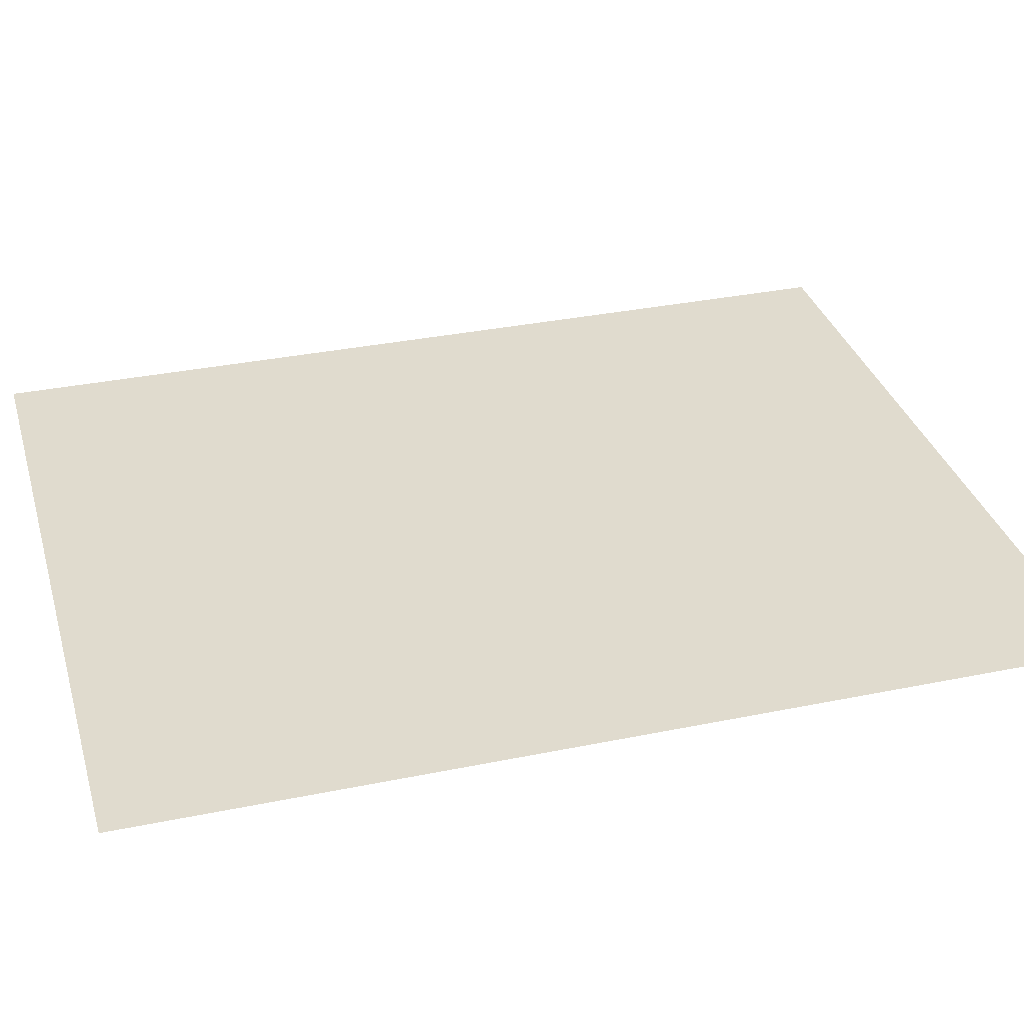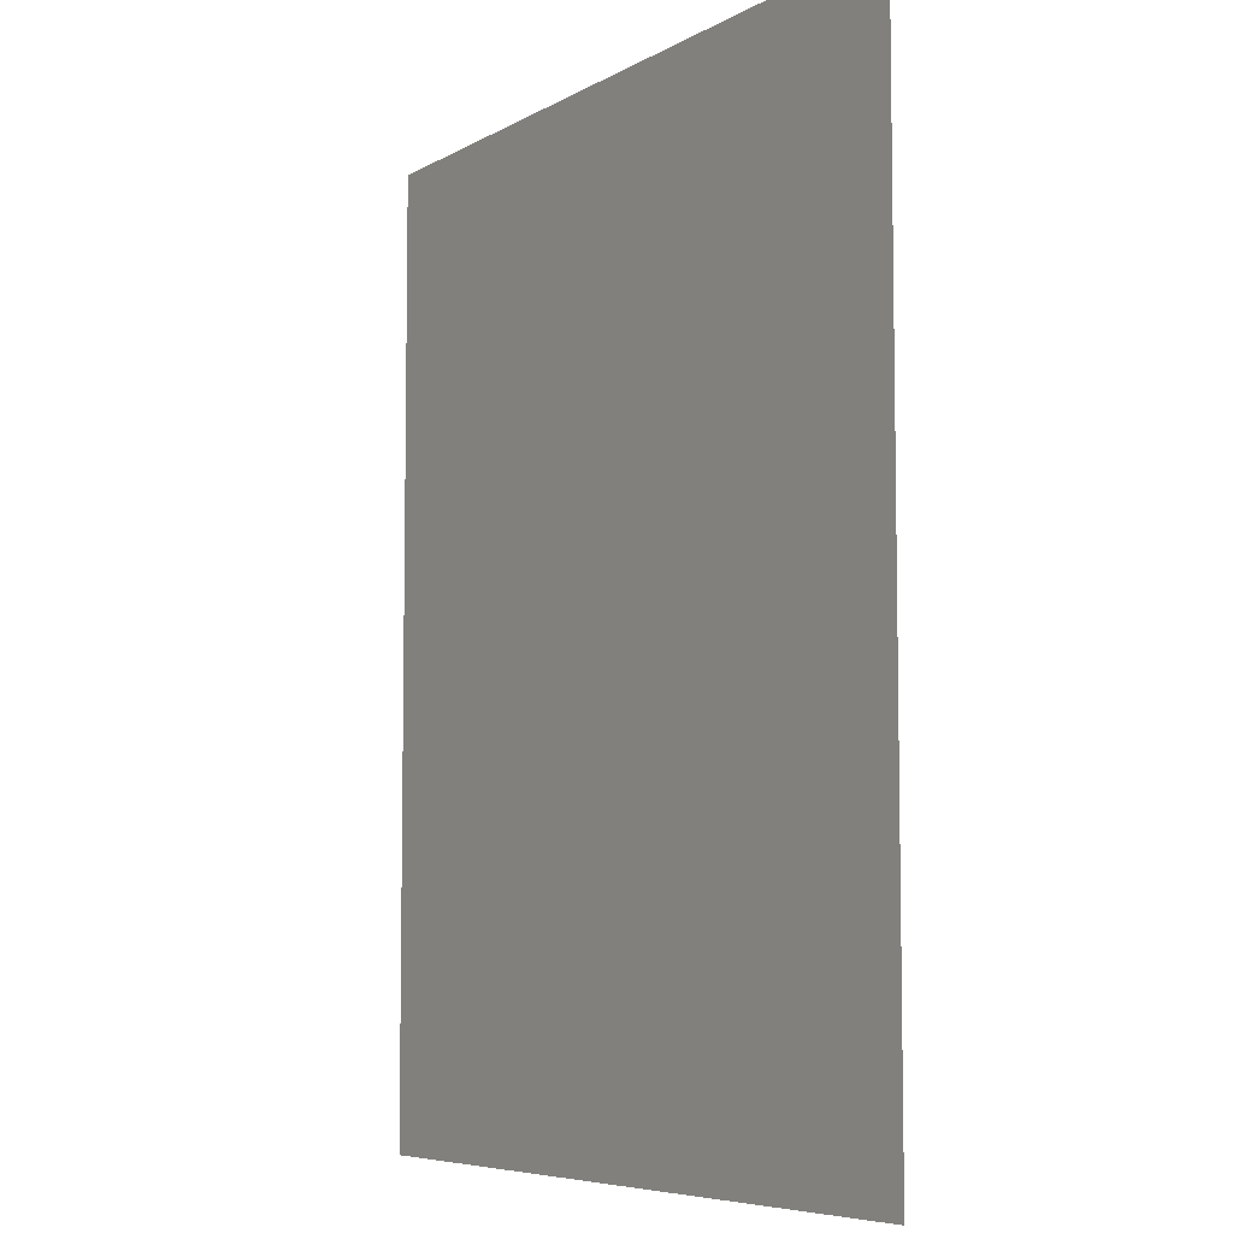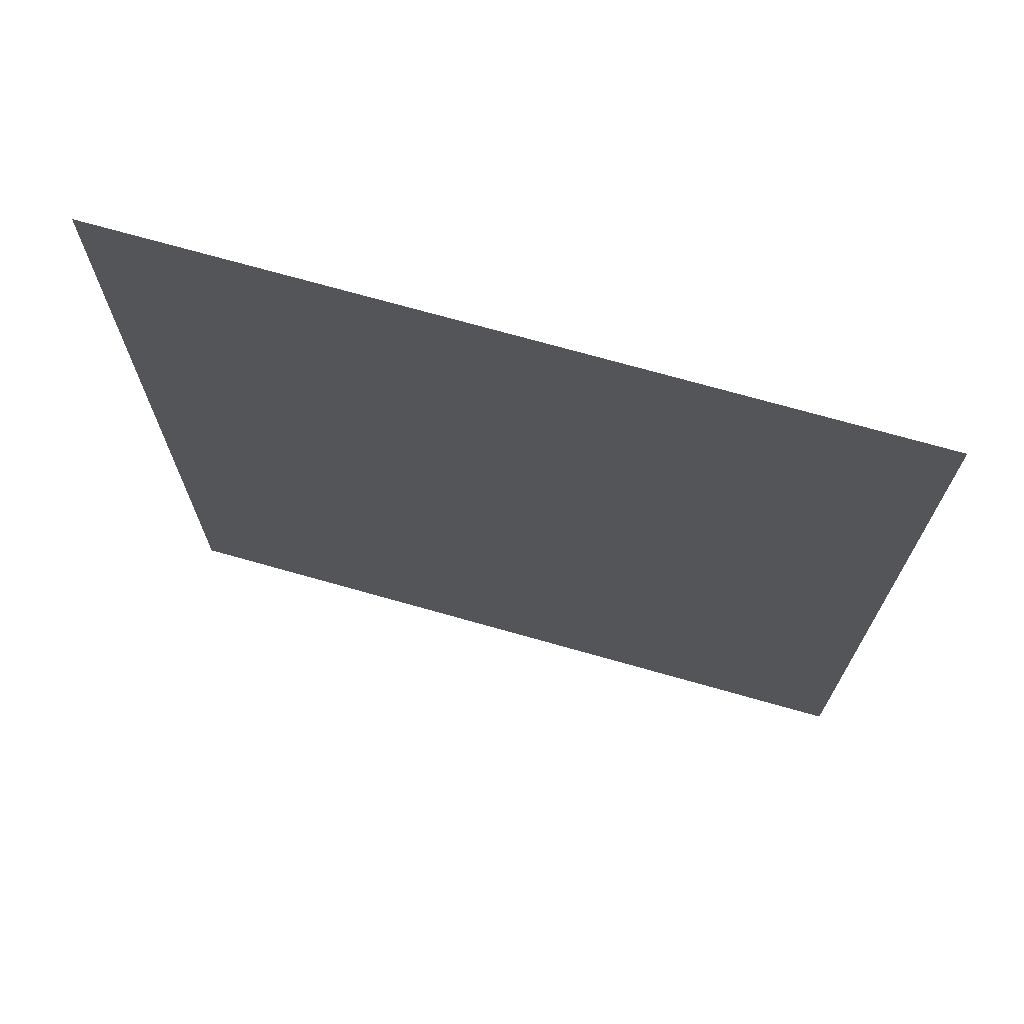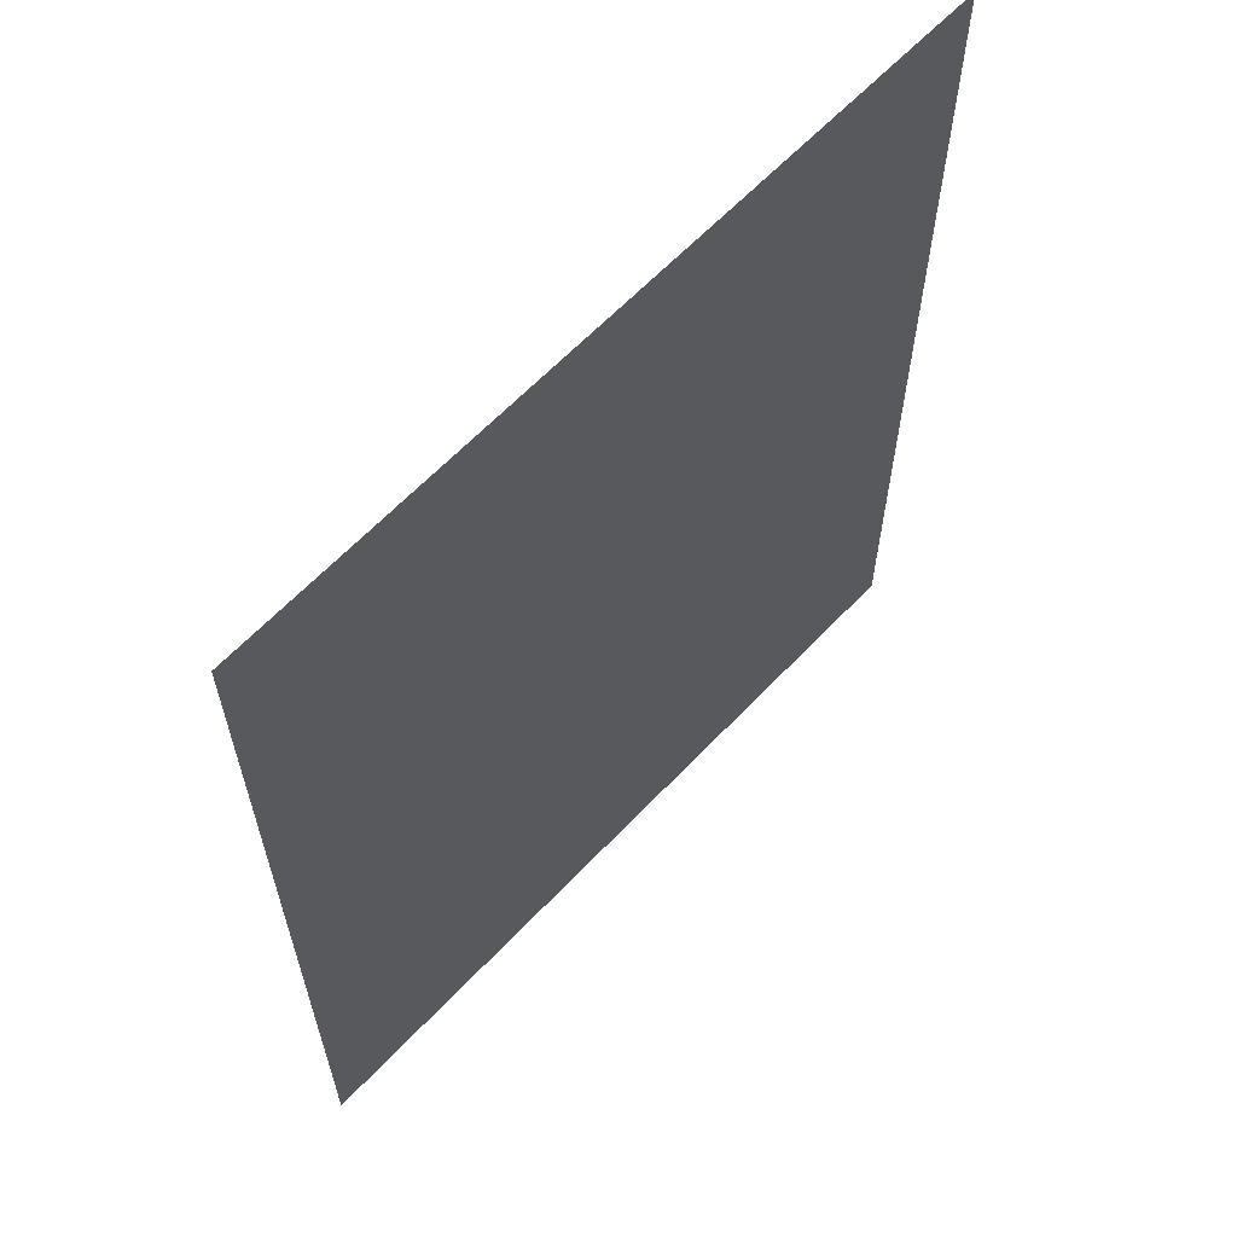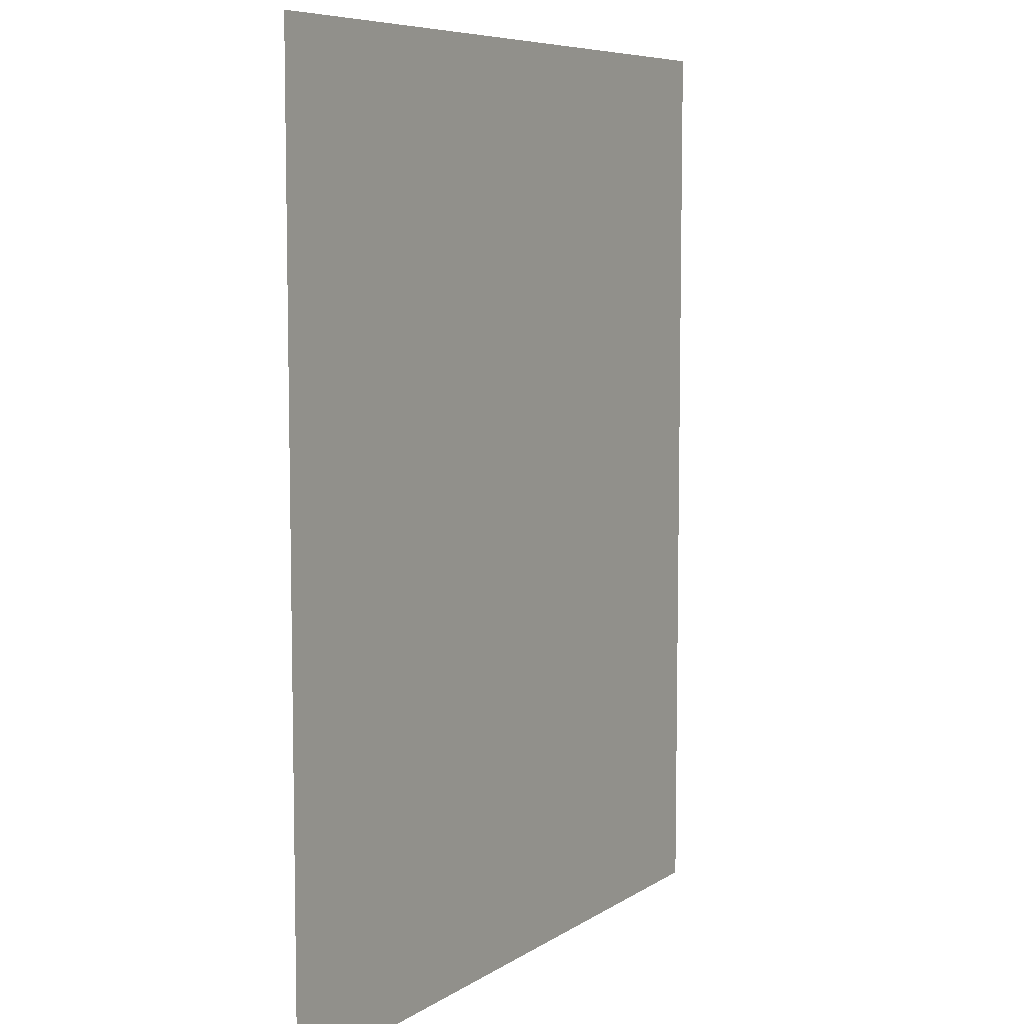
<metadata>
{"format":"obj","ext":"obj","renderer":"f3d","projection":"perspective","resolution":1024,"background":"white","views":[{"elev":33.4,"azim":-105.7,"up":"+Z"},{"elev":-6.6,"azim":57.7,"up":"+Y"},{"elev":72.0,"azim":15.8,"up":"+Y"},{"elev":63.1,"azim":133.4,"up":"+Y"},{"elev":7.3,"azim":-59.6,"up":"+Y"}]}
</metadata>
<code>
g [legL pt2] leg2 pt2
v 0.085 -0.105 0
v 0.085 0.105 0
v -0.085 0.105 0
v -0.085 -0.105 0
g [legL pt2] leg2 pt2_0
f 1 4 2
f 2 4 3

</code>
